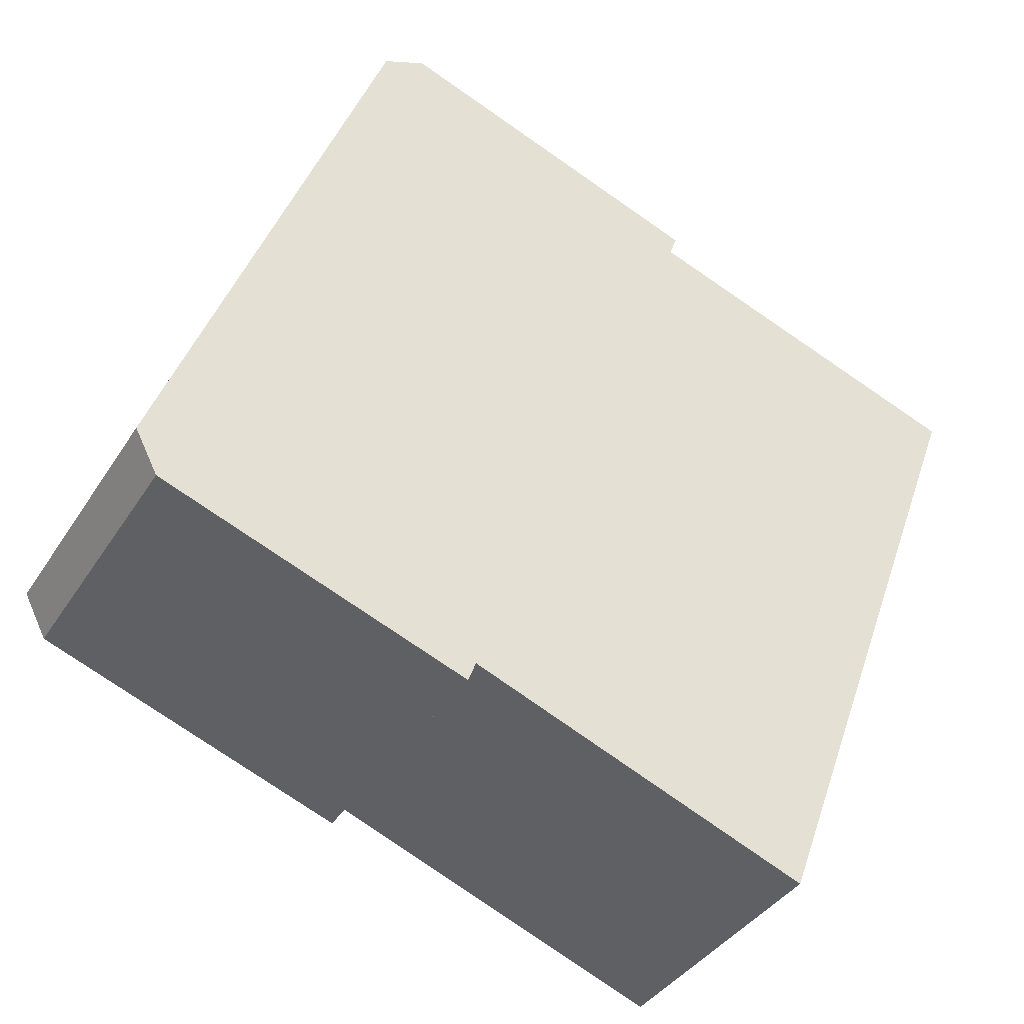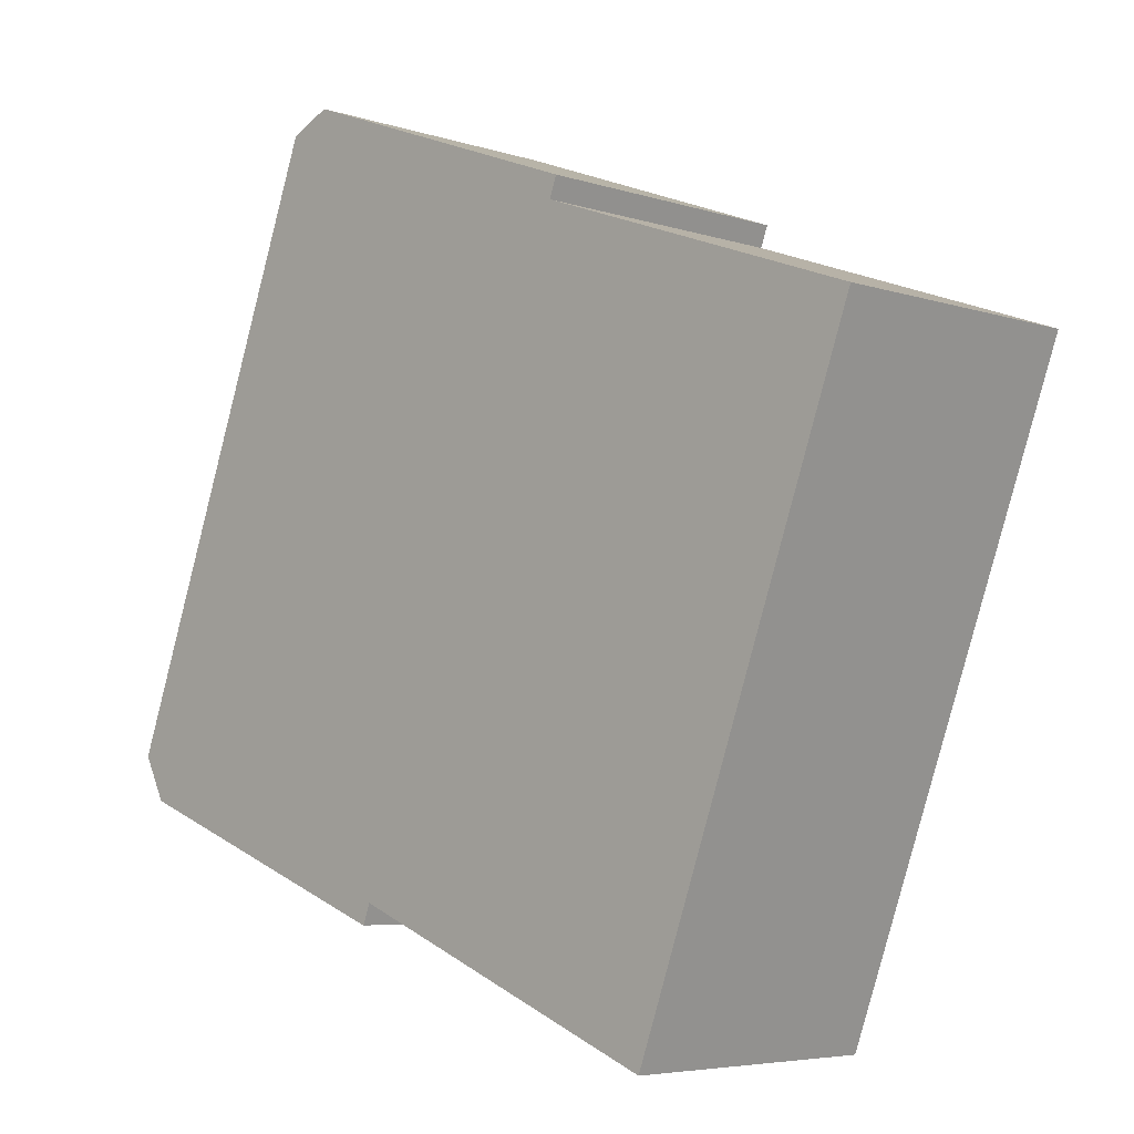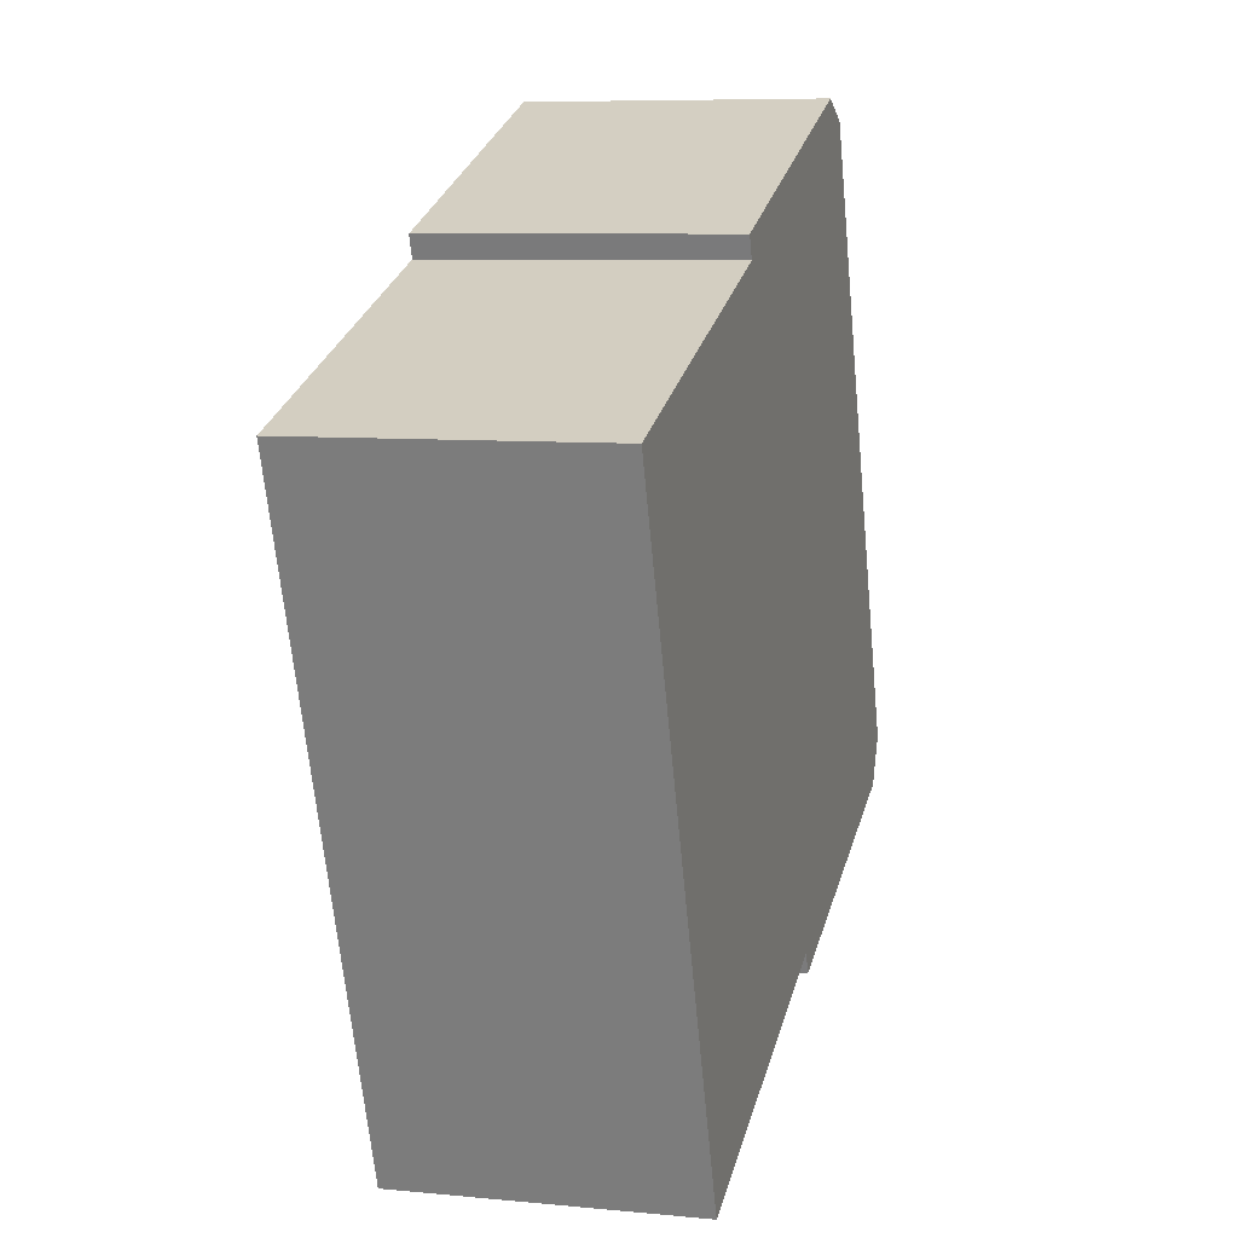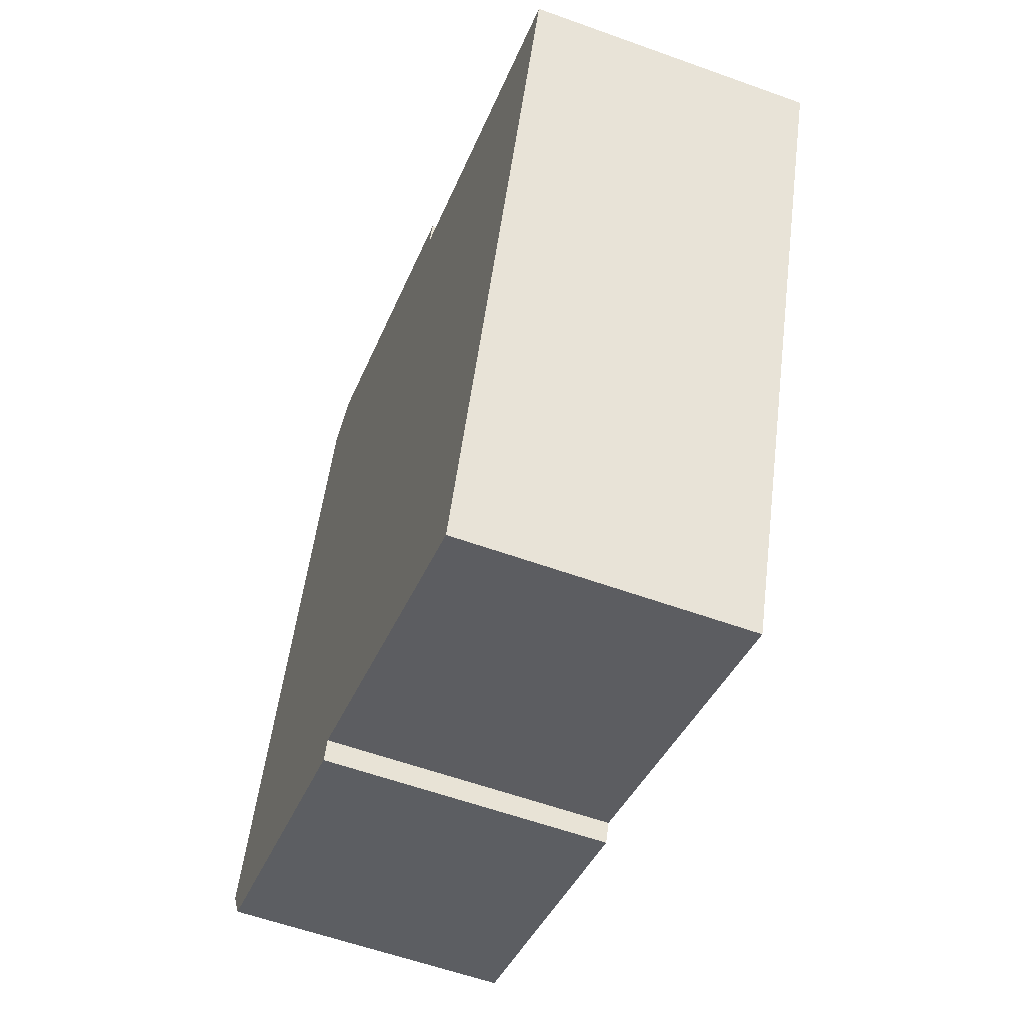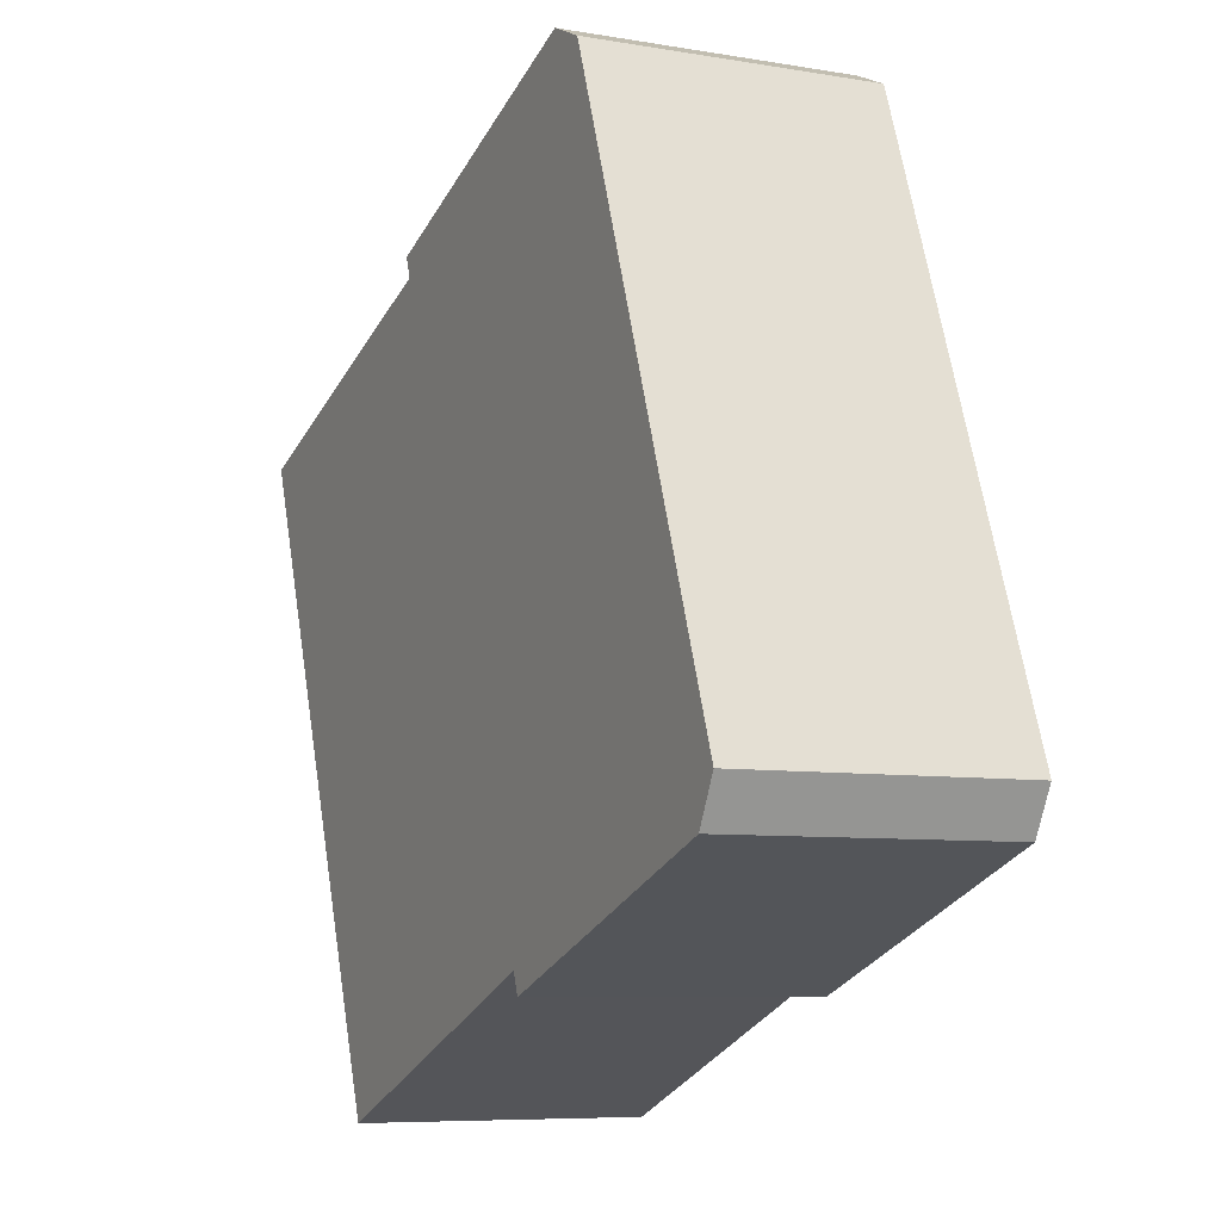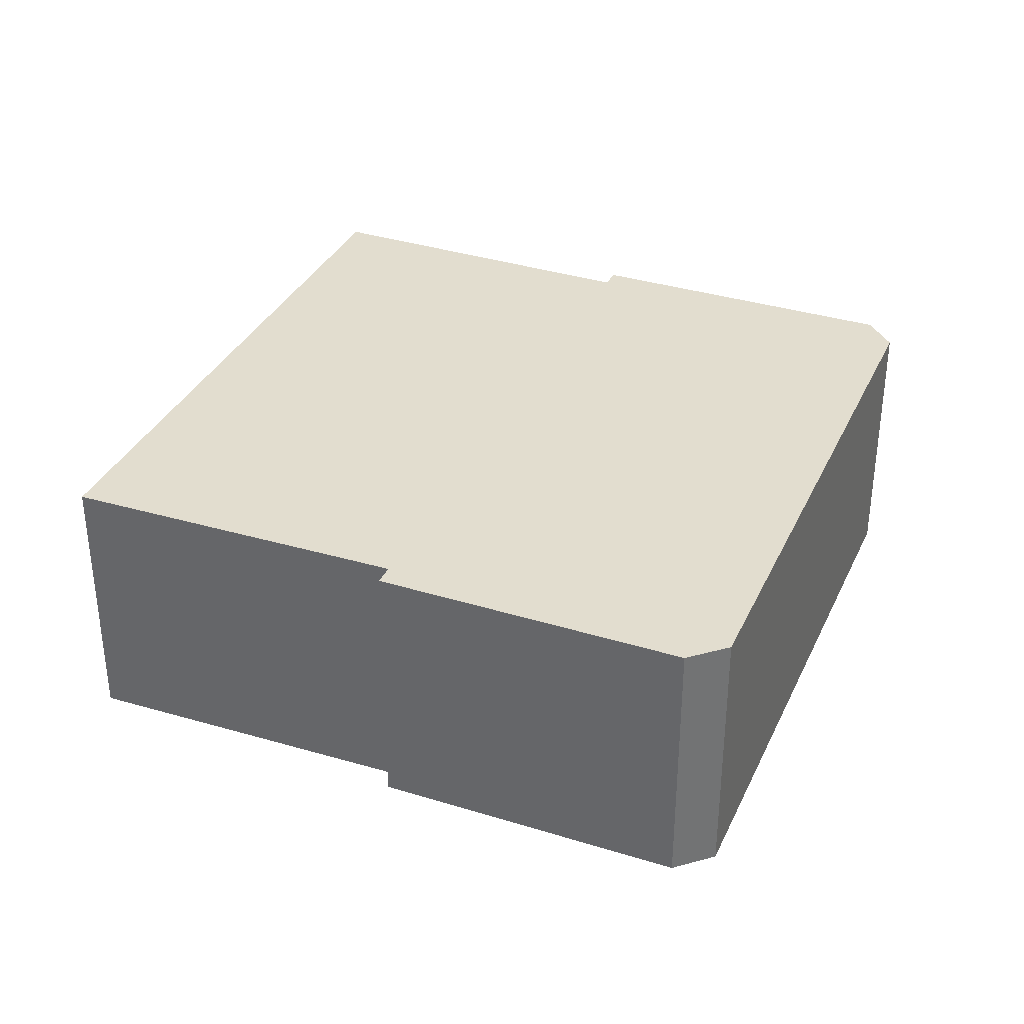
<metadata>
{"format":"obj","ext":"obj","renderer":"f3d","projection":"perspective","resolution":1024,"background":"white","views":[{"elev":-37.8,"azim":-28.6,"up":"+Z"},{"elev":-5.4,"azim":44.7,"up":"+Z"},{"elev":7.6,"azim":105.5,"up":"+Z"},{"elev":-57.7,"azim":69.4,"up":"+Z"},{"elev":-7.3,"azim":-116.1,"up":"+Z"},{"elev":35.0,"azim":-137.1,"up":"+Y"}]}
</metadata>
<code>
v  0.28 3.464 -0.546
v  4.144 3.464 -1.701
v  4.05 3.464 -1.954
v  11.07 3.464 4.347
v  8.262 3.464 -3.338
v  0 3.464 2.121e-16
v  2.733 3.464 7.285
v  6.992 3.464 5.826
v  7.087 3.464 6.079
v  3.248 3.464 7.519
v  7.087 -3.722e-16 6.079
v  6.992 -3.567e-16 5.826
v  11.07 -2.662e-16 4.347
v  8.262 2.044e-16 -3.338
v  4.144 1.042e-16 -1.701
v  4.05 1.196e-16 -1.954
v  3.248 -4.604e-16 7.519
v  0.28 3.343e-17 -0.546
v  0 0 0
v  2.733 -4.461e-16 7.285
g defaultobject
f 1 2 3
f 2 4 5
f 4 2 1
f 4 1 6
f 4 6 7
f 4 7 8
f 8 7 9
f 9 7 10
f 11 8 9
f 8 11 12
f 13 5 4
f 5 13 14
f 15 3 2
f 3 15 16
f 12 4 8
f 4 12 13
f 17 9 10
f 9 17 11
f 14 2 5
f 2 14 15
f 16 1 3
f 1 16 18
f 18 6 1
f 6 18 19
f 19 7 6
f 7 19 20
f 20 10 7
f 10 20 17
f 16 19 18
f 19 16 15
f 13 15 14
f 15 13 19
f 19 13 20
f 20 13 12
f 12 17 20
f 17 12 11

</code>
